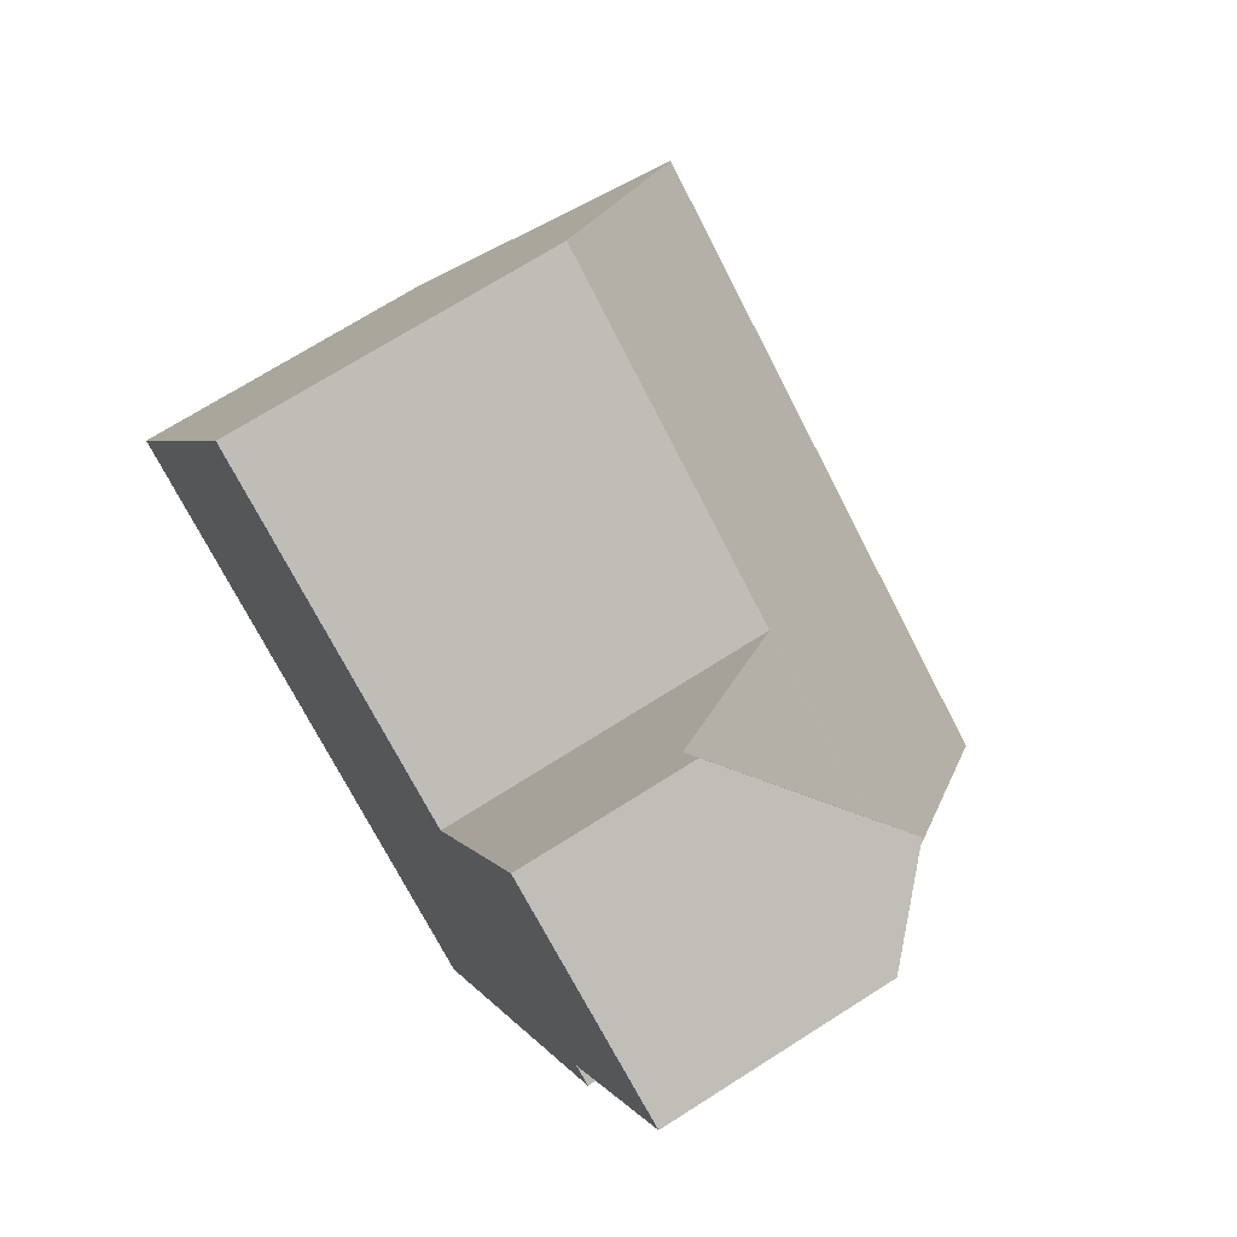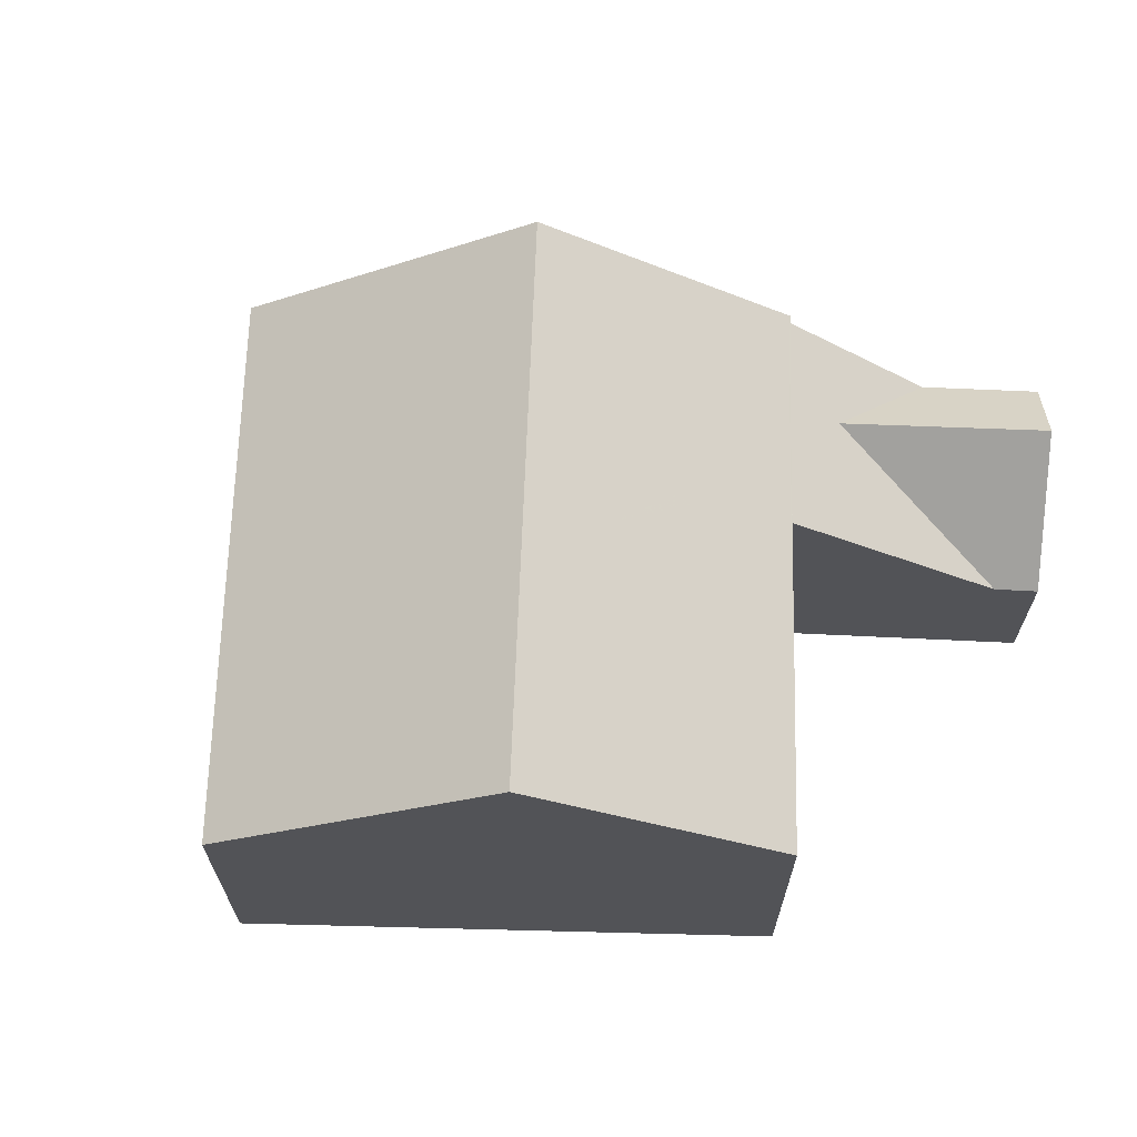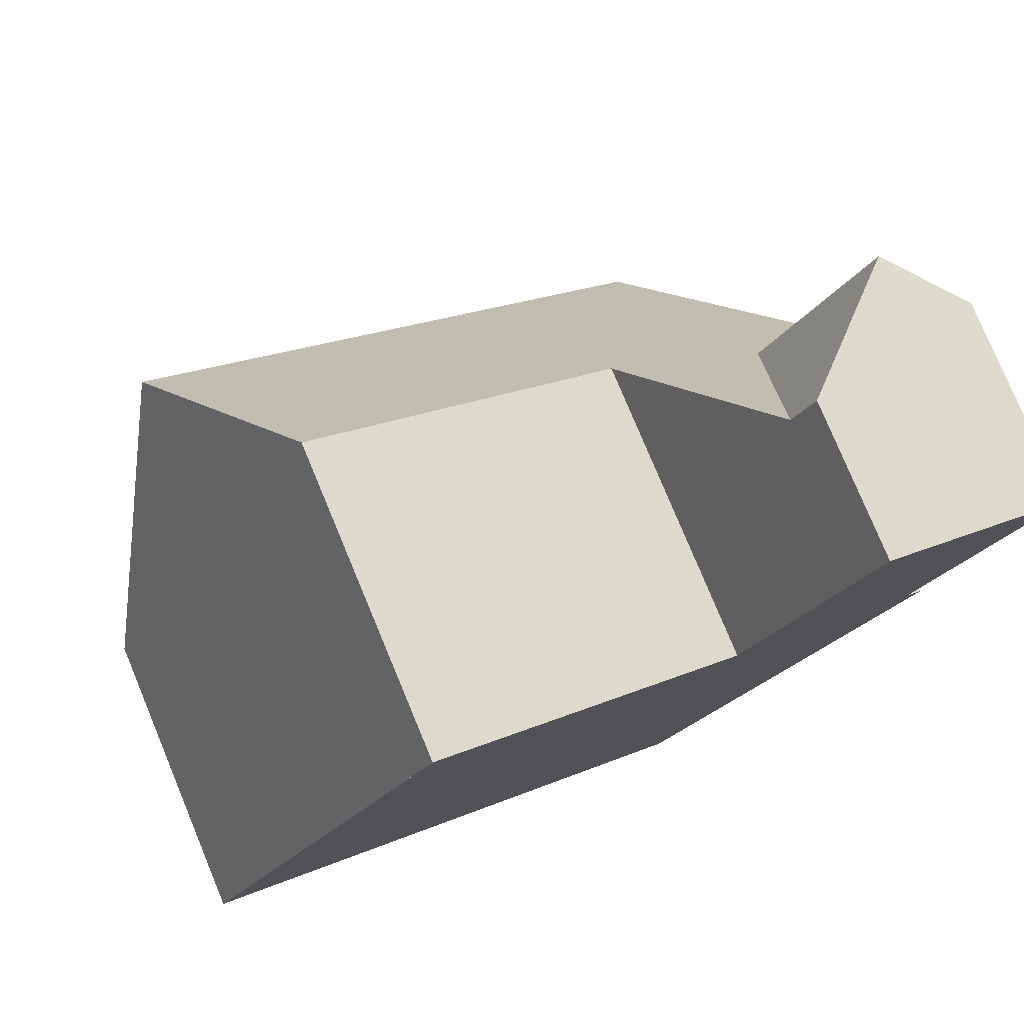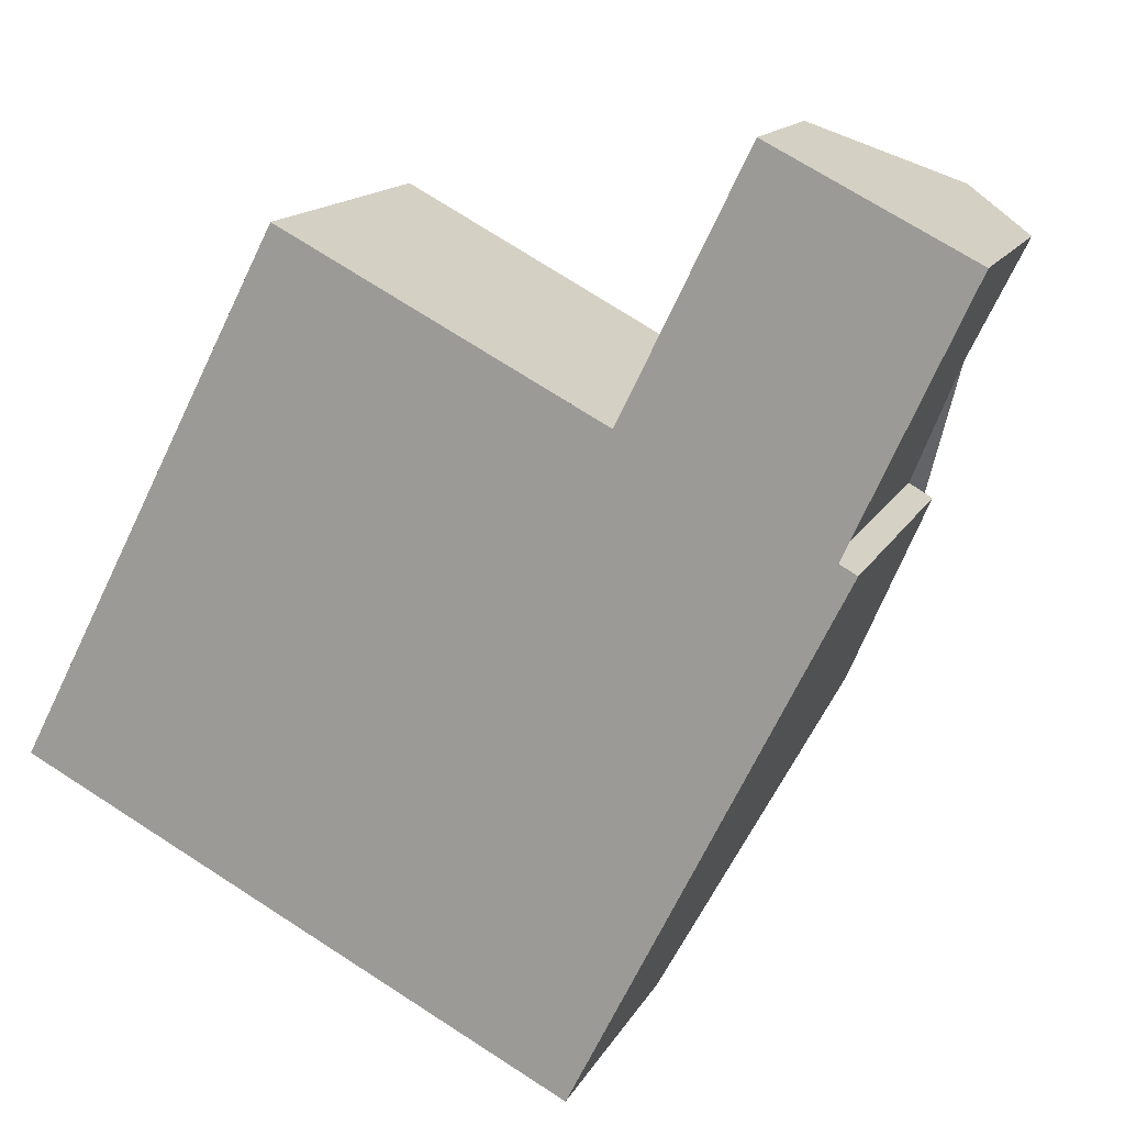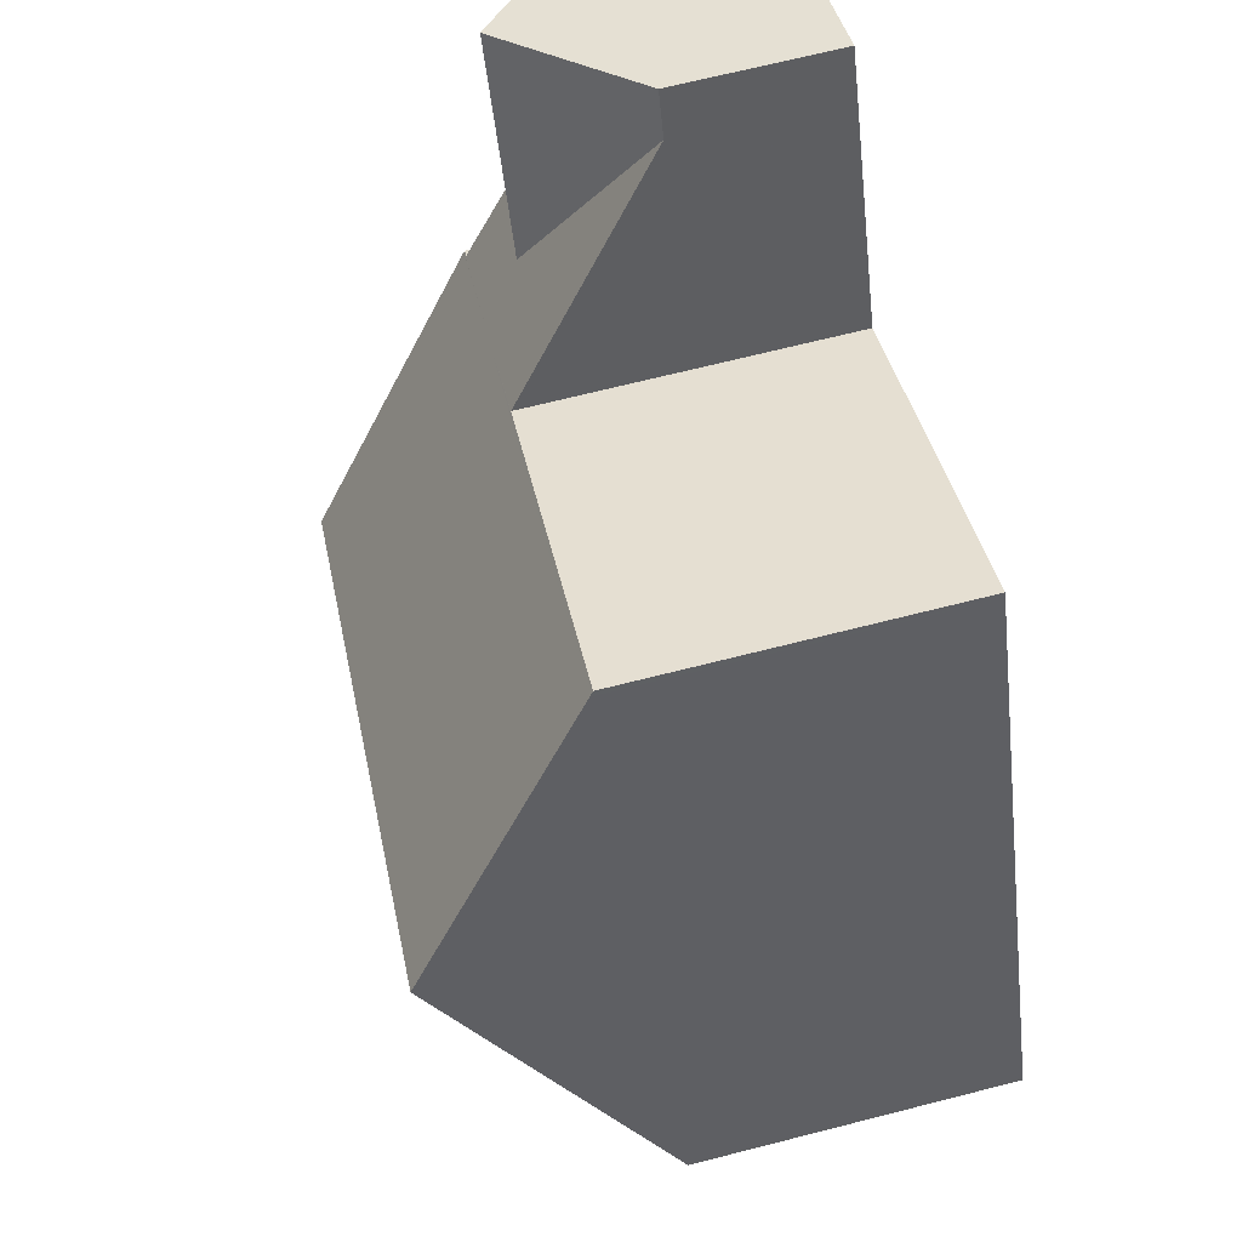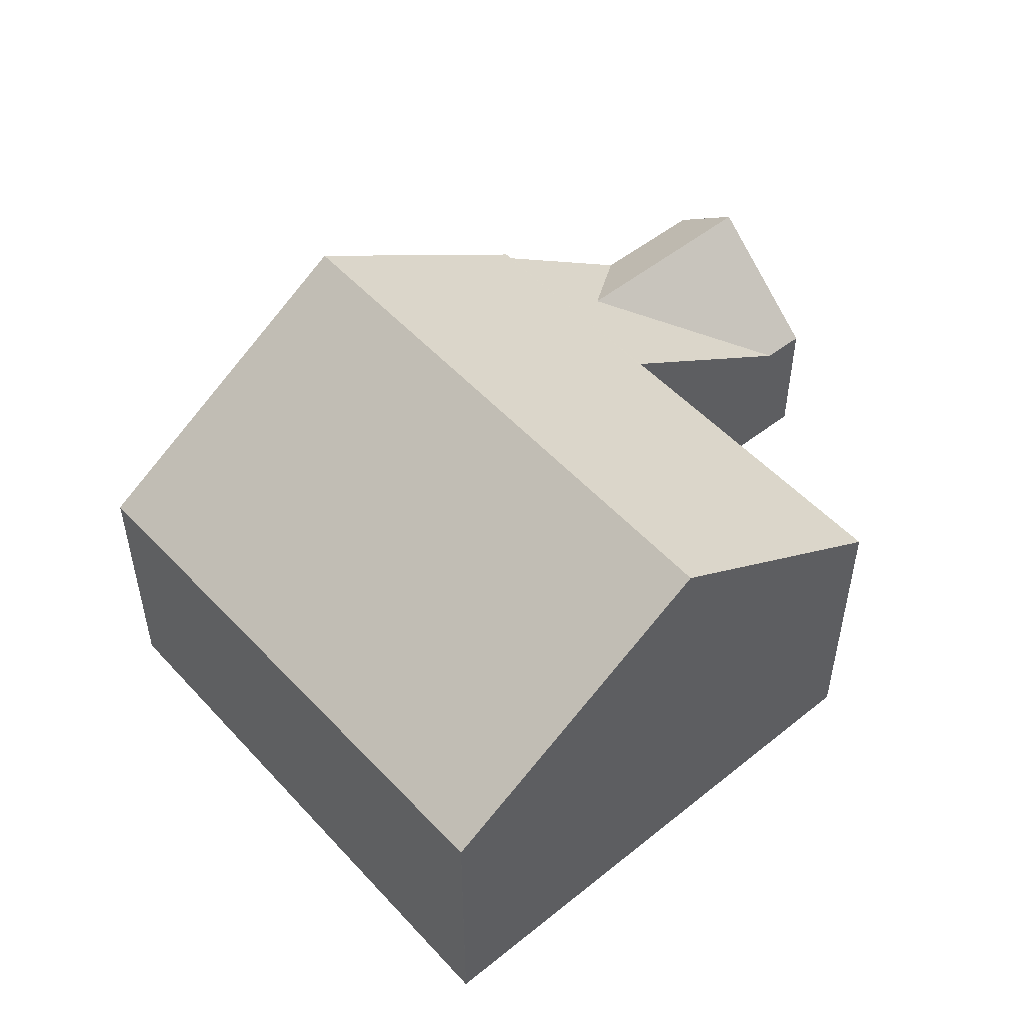
<metadata>
{"format":"obj","ext":"obj","renderer":"f3d","projection":"perspective","resolution":1024,"background":"white","views":[{"elev":70.0,"azim":-122.6,"up":"+Y"},{"elev":67.6,"azim":118.7,"up":"+Z"},{"elev":78.3,"azim":157.4,"up":"+Y"},{"elev":14.4,"azim":-160.9,"up":"+Y"},{"elev":68.7,"azim":75.7,"up":"+Y"},{"elev":52.9,"azim":76.2,"up":"+Z"}]}
</metadata>
<code>
v -1470 -2168 4.392
v -1477 -2172 4.079
v -1481 -2164 4.419
v -1481 -2164 4.416
v -1478 -2163 4.496
v -1473 -2161 4.597
v -1480 -2159 2.262
v -1482 -2161 2.962
v -1472 -2164 7.247
v -1479 -2168 6.995
v -1478 -2170 5.272
v -1476 -2171 4.128
v -1476 -2171 4.143
v -1474 -2166 7.151
v -1475 -2168 5.673
v -1476 -2166 7.101
v -1474 -2170 4.208
v -1479 -2168 6.995
v -1472 -2164 7.247
v -1479 -2160 2.27
v -1482 -2162 2.952
v -1480 -2163 3.931
v -1480 -2163 3.931
v -1479 -2160 2.27
v -1480 -2166 5.251
v -1481 -2160 3.921
v -1474 -2166 7.151
v -1480 -2163 3.931
v -1482 -2162 2.952
v -1481 -2160 3.921
v -1477 -2164 5.698
v -1478 -2163 4.499
v -1476 -2166 7.101
v -1473 -2161 4.647
v -1478 -2163 4.52
v -1480 -2164 4.45
v -1481 -2164 4.426
v -1479 -2163 4.483
v -1473 -2161 4.599
v -1478 -2163 4.501
v -1480 -2164 4.447
v -1481 -2164 4.438
v -1479 -2163 4.472
v -1481 -2164 4.429
v -1482 -2161 2.962
v -1481 -2160 3.921
v -1481 -2160 3.921
v -1480 -2159 2.262
v -1473 -2162 5.598
v -1477 -2164 5.471
v -1477 -2164 5.464
v -1480 -2166 5.377
v -1472 -2164 7.247
v -1470 -2168 4.392
v -1472 -2164 7.247
v -1473 -2161 4.599
v -1473 -2161 4.597
v -1473 -2162 5.598
v -1473 -2161 4.647
v -1477 -2172 4.081
v -1478 -2170 5.221
v -1479 -2168 6.997
v -1481 -2164 4.429
v -1481 -2164 4.418
v -1479 -2168 6.997
v -1481 -2164 4.431
v -1480 -2166 5.38
v -1480 -2165 5.154
v -1475 -2167 6.239
v -1475 -2166 7.12
v -1475 -2166 7.12
v -1476 -2165 6.254
v -1474 -2170 4.232
v -1477 -2162 4.515
v -1477 -2162 4.512
v -1477 -2164 5.488
v -1477 -2163 4.537
v -1476 -2171 4.18
v -1477 -2172 4.139
v -1470 -2168 4.421
v -1470 -2168 4.421
v -1476 -2171 4.198
v -1474 -2170 4.255
v -1474 -2170 4.276
v -1477 -2172 4.138
v -1470 -2168 4.392
v -1470 -2168 4.392
v -1470 -2168 0
v -1470 -2168 0
v -1477 -2172 4.138
v -1477 -2172 4.079
v -1477 -2172 0
v -1477 -2172 0
v -1481 -2164 4.418
v -1481 -2164 4.419
v -1481 -2164 0
v -1481 -2164 0
v -1482 -2162 2.952
v -1481 -2164 4.416
v -1481 -2164 0
v -1482 -2162 0
v -1478 -2163 4.499
v -1478 -2163 4.496
v -1478 -2163 8.882e-16
v -1478 -2163 0
v -1473 -2161 4.599
v -1473 -2161 4.597
v -1473 -2161 0
v -1473 -2161 0
v -1480 -2159 2.262
v -1480 -2159 2.262
v -1480 -2159 0
v -1480 -2159 -4.441e-16
v -1481 -2160 3.921
v -1482 -2161 2.962
v -1482 -2161 0
v -1481 -2160 0
v -1470 -2168 4.421
v -1472 -2164 7.247
v -1472 -2164 0
v -1470 -2168 0
v -1479 -2168 6.995
v -1478 -2170 5.272
v -1478 -2170 0
v -1479 -2168 0
v -1477 -2172 4.081
v -1476 -2171 4.128
v -1476 -2171 0
v -1477 -2172 0
v -1476 -2171 4.128
v -1476 -2171 4.143
v -1476 -2171 0
v -1476 -2171 0
v -1476 -2171 4.143
v -1474 -2170 4.208
v -1474 -2170 0
v -1476 -2171 0
v -1480 -2166 5.377
v -1479 -2168 6.995
v -1479 -2168 0
v -1480 -2166 0
v -1482 -2161 2.962
v -1482 -2162 2.952
v -1482 -2162 0
v -1482 -2161 4.441e-16
v -1478 -2163 4.496
v -1479 -2160 2.27
v -1479 -2160 4.441e-16
v -1478 -2163 8.882e-16
v -1481 -2164 4.429
v -1480 -2166 5.251
v -1480 -2166 0
v -1481 -2164 0
v -1480 -2159 2.262
v -1481 -2160 3.921
v -1481 -2160 0
v -1480 -2159 0
v -1477 -2162 4.512
v -1478 -2163 4.499
v -1478 -2163 0
v -1477 -2162 0
v -1473 -2162 5.598
v -1473 -2161 4.647
v -1473 -2161 0
v -1473 -2162 0
v -1481 -2164 4.419
v -1481 -2164 4.426
v -1481 -2164 0
v -1481 -2164 0
v -1473 -2161 4.647
v -1473 -2161 4.599
v -1473 -2161 0
v -1473 -2161 0
v -1481 -2164 4.426
v -1481 -2164 4.429
v -1481 -2164 0
v -1481 -2164 0
v -1482 -2161 2.962
v -1482 -2161 2.962
v -1482 -2161 4.441e-16
v -1482 -2161 0
v -1479 -2160 2.27
v -1480 -2159 2.262
v -1480 -2159 -4.441e-16
v -1479 -2160 4.441e-16
v -1472 -2164 7.247
v -1473 -2162 5.598
v -1473 -2162 0
v -1472 -2164 0
v -1480 -2166 5.251
v -1480 -2166 5.377
v -1480 -2166 0
v -1480 -2166 0
v -1474 -2170 4.232
v -1470 -2168 4.392
v -1470 -2168 0
v -1474 -2170 -8.882e-16
v -1473 -2161 4.597
v -1473 -2161 4.597
v -1473 -2161 0
v -1473 -2161 0
v -1477 -2172 4.079
v -1477 -2172 4.081
v -1477 -2172 0
v -1477 -2172 0
v -1481 -2164 4.416
v -1481 -2164 4.418
v -1481 -2164 0
v -1481 -2164 0
v -1474 -2170 4.208
v -1474 -2170 4.232
v -1474 -2170 -8.882e-16
v -1474 -2170 0
v -1473 -2161 4.597
v -1477 -2162 4.512
v -1477 -2162 0
v -1473 -2161 0
v -1470 -2168 4.392
v -1470 -2168 4.421
v -1470 -2168 0
v -1470 -2168 0
v -1478 -2170 5.272
v -1477 -2172 4.138
v -1477 -2172 0
v -1478 -2170 0
v -1470 -2168 0
v -1477 -2172 0
v -1481 -2164 0
v -1481 -2164 0
v -1482 -2161 0
v -1480 -2159 0
v -1478 -2163 0
v -1473 -2161 0
f 79 61 78
f 81 55 9 80
f 70 14 69
f 78 61 62 16 15 82
f 82 15 83
f 57 6 39 56
f 46 23 21 45
f 64 4 29 28 41 42 63
f 48 20 22 47
f 72 27 71
f 43 28 24 5 32 40
f 41 28 43
f 59 34 49 58
f 63 42 66
f 51 38 35 50
f 68 36 38 51 67
f 56 39 34 59
f 41 36 42
f 40 35 38 43
f 43 38 36 41
f 66 42 36 68
f 45 8 26 46
f 47 30 7 48
f 58 49 19 53
f 50 31 51
f 67 51 31 33 65
f 84 69 14 55 81
f 75 57 56 74
f 77 59 58 76
f 74 56 59 77
f 76 58 53 27 72
f 85 11 61 79
f 61 11 10 62
f 63 37 3 64
f 66 44 37 63
f 67 52 25 68
f 68 25 44 66
f 65 18 52 67
f 69 15 16 70
f 71 33 31 72
f 83 15 69 84
f 74 40 32 75
f 76 50 35 77
f 77 35 40 74
f 72 31 50 76
f 78 12 60 79
f 80 1 54 81
f 82 13 12 78
f 83 17 13 82
f 81 54 73 84
f 79 60 2 85
f 84 73 17 83
f 87 88 89 86
f 91 92 93 90
f 95 96 97 94
f 99 100 101 98
f 103 104 105 102
f 107 108 109 106
f 111 112 113 110
f 115 116 117 114
f 119 120 121 118
f 123 124 125 122
f 127 128 129 126
f 131 132 133 130
f 135 136 137 134
f 139 140 141 138
f 143 144 145 142
f 147 148 149 146
f 151 152 153 150
f 155 156 157 154
f 159 160 161 158
f 163 164 165 162
f 167 168 169 166
f 171 172 173 170
f 175 176 177 174
f 179 180 181 178
f 183 184 185 182
f 187 188 189 186
f 191 192 193 190
f 195 196 197 194
f 199 200 201 198
f 203 204 205 202
f 207 208 209 206
f 211 212 213 210
f 215 216 217 214
f 219 220 221 218
f 223 224 225 222
f 227 228 229 230 231 232 233 226

</code>
